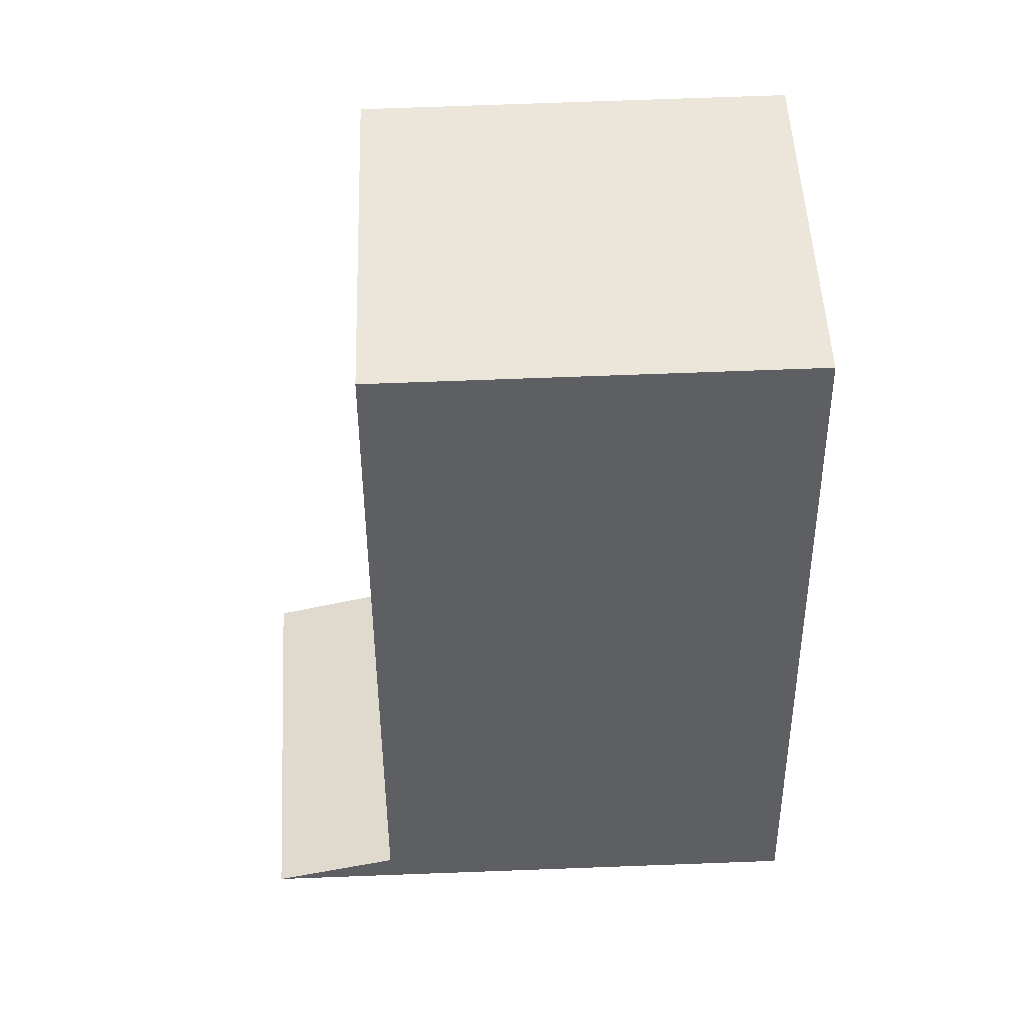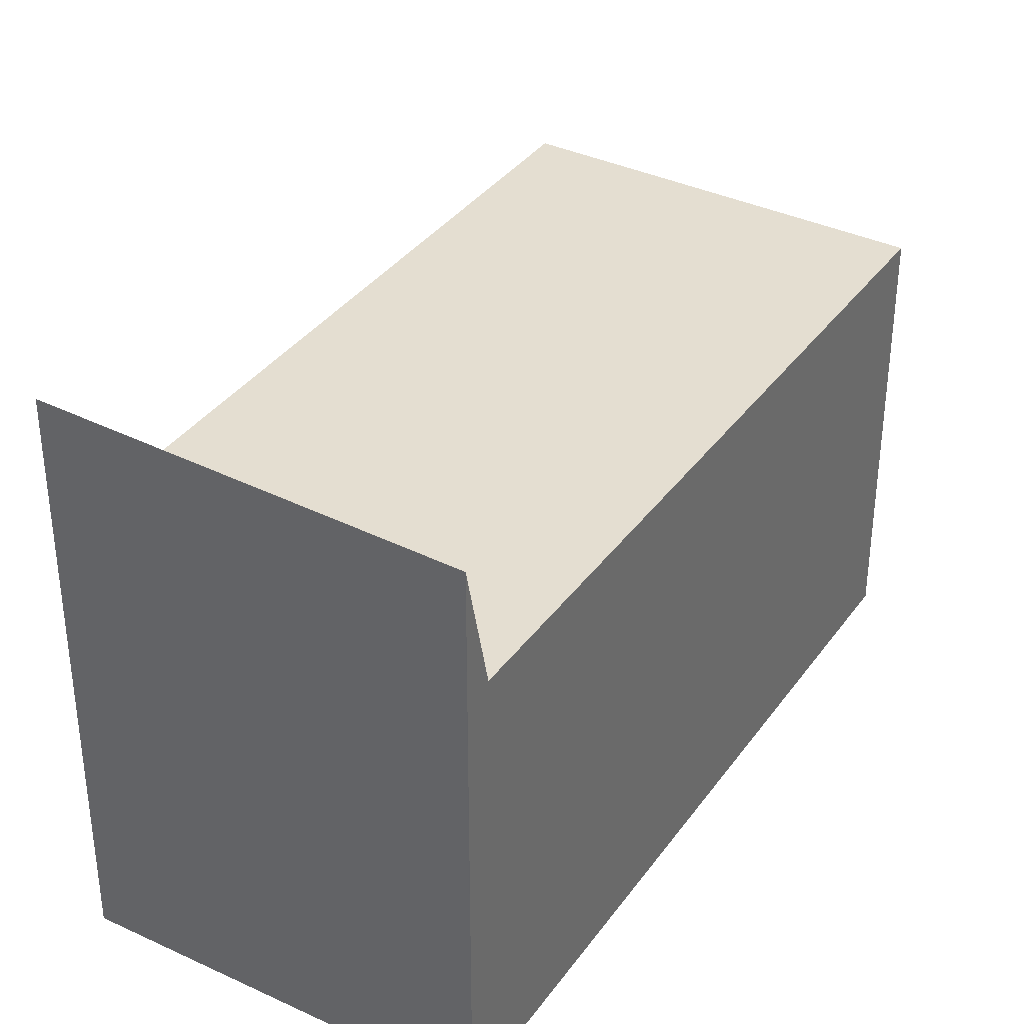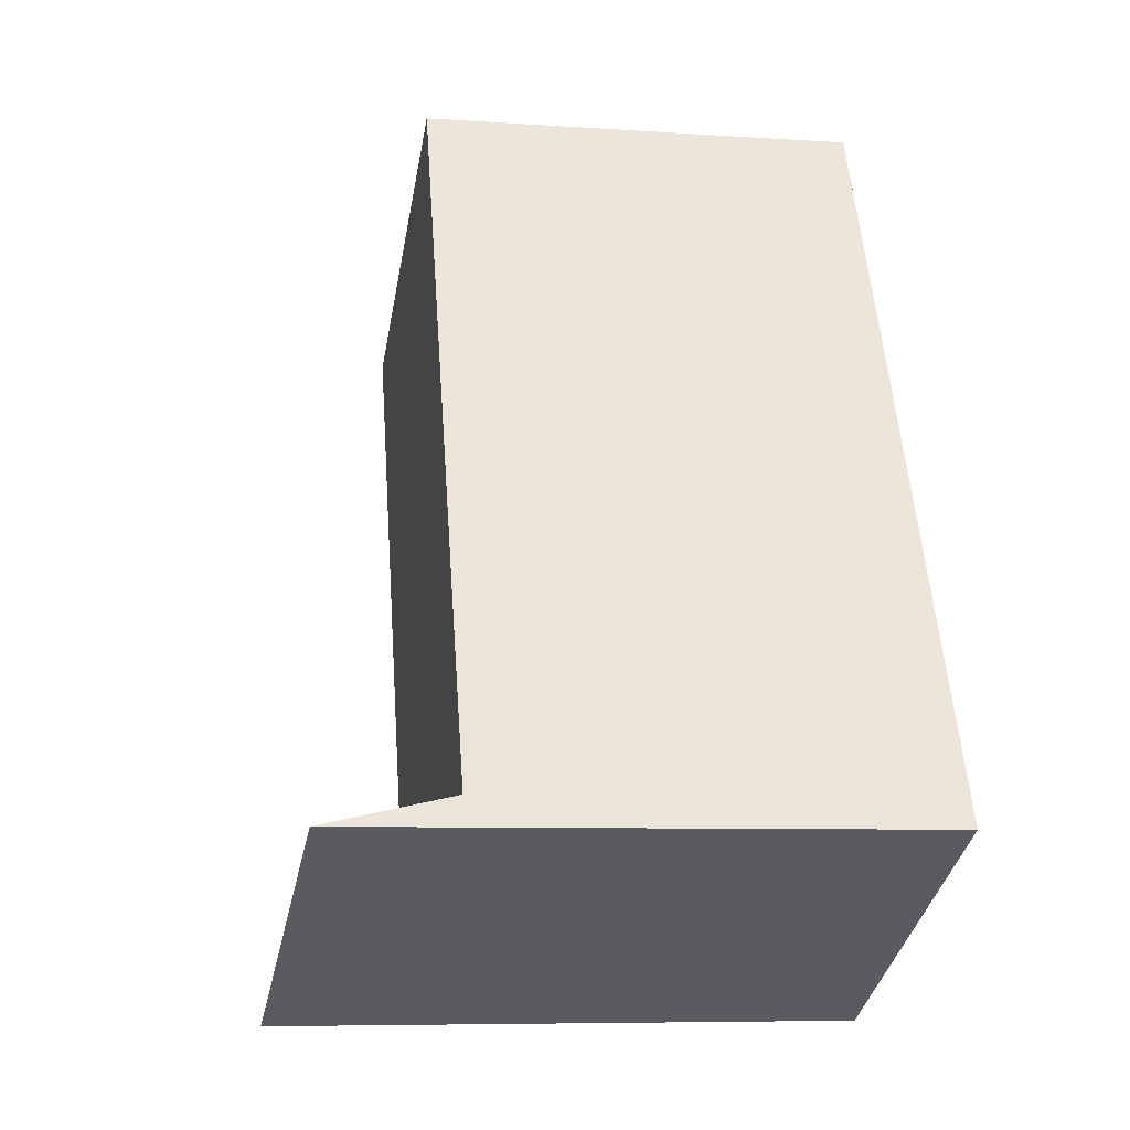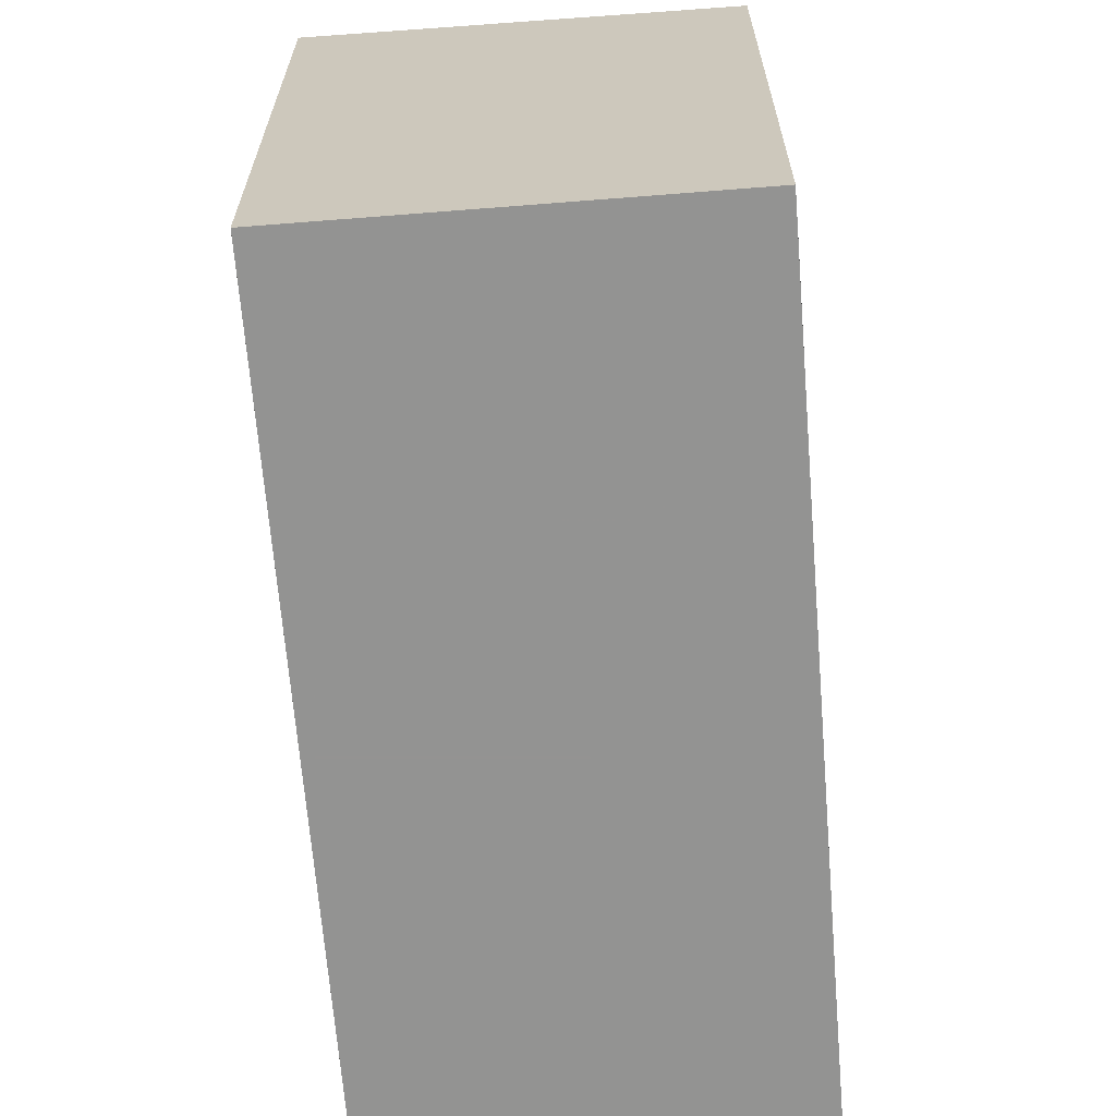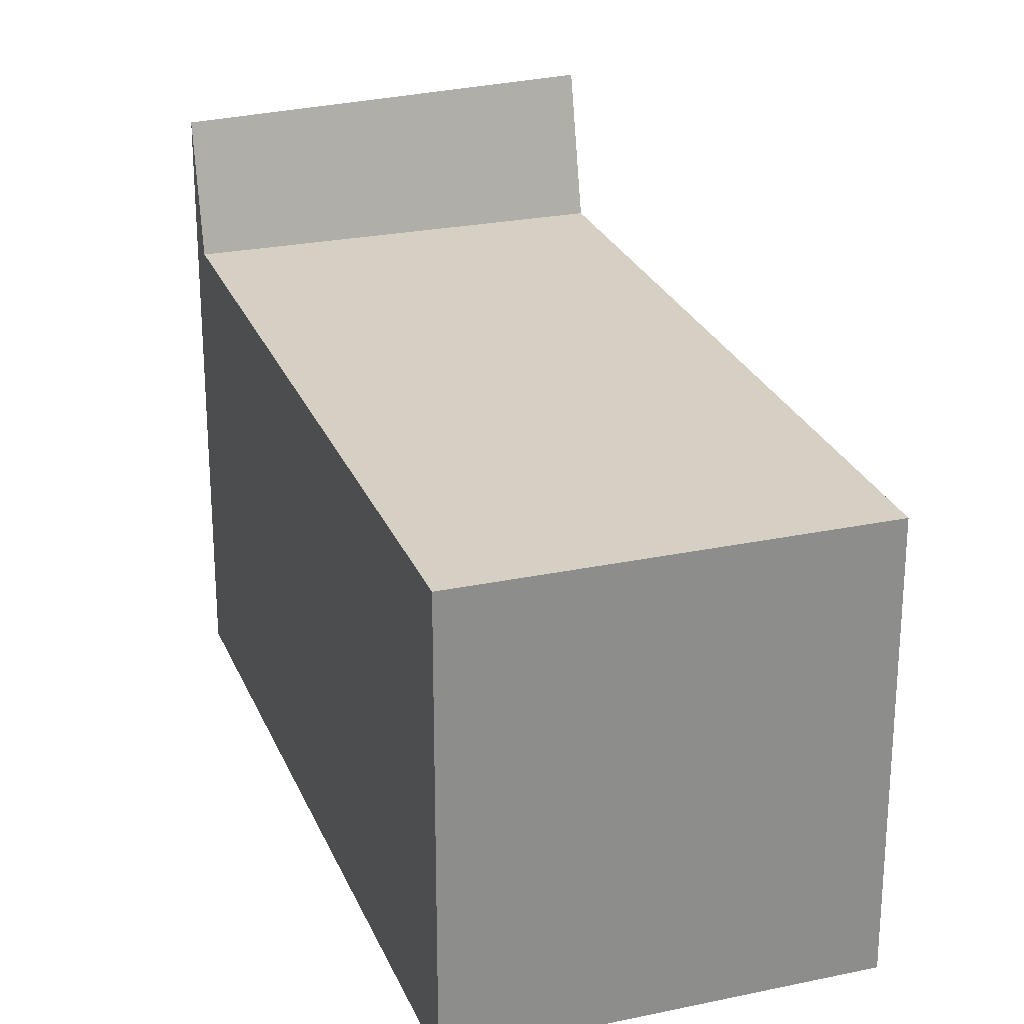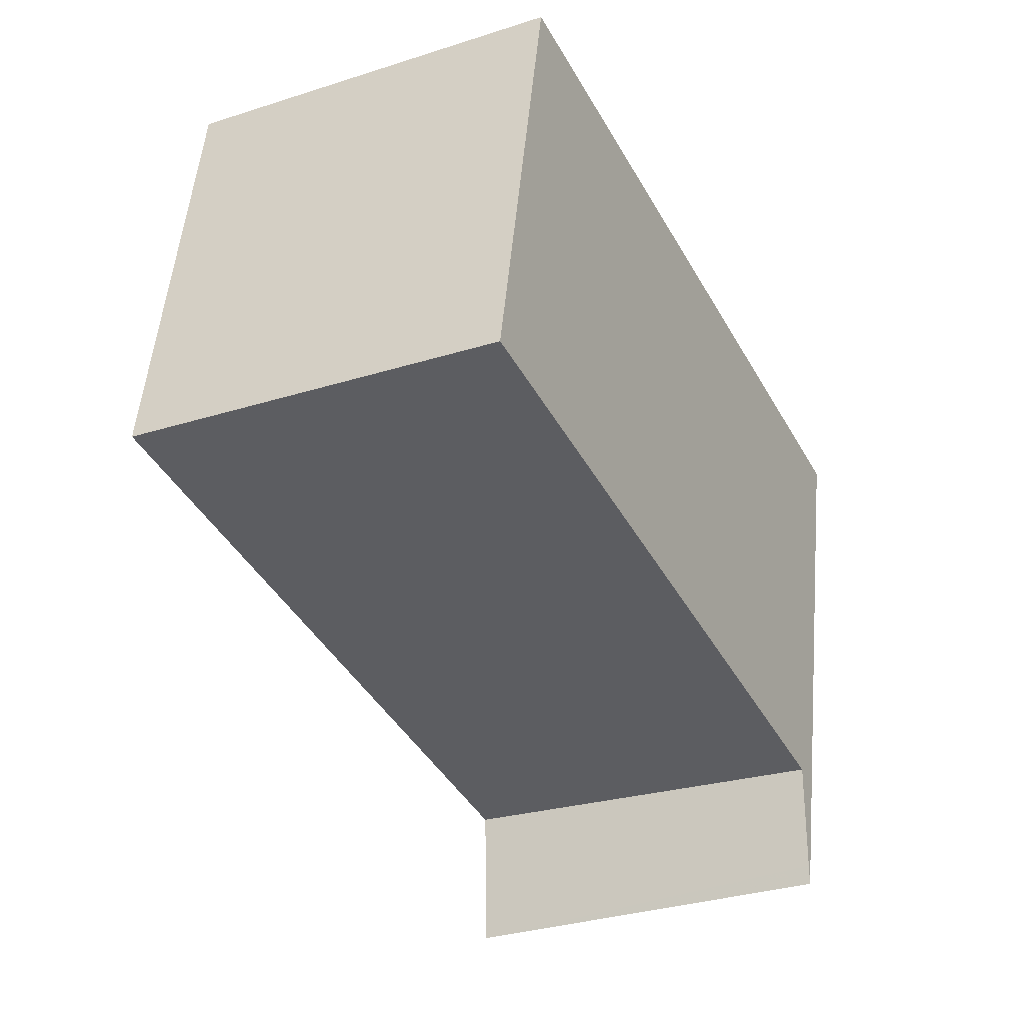
<metadata>
{"format":"obj","ext":"obj","renderer":"f3d","projection":"perspective","resolution":1024,"background":"white","views":[{"elev":74.1,"azim":87.9,"up":"+Y"},{"elev":37.1,"azim":57.5,"up":"+Z"},{"elev":-7.4,"azim":79.1,"up":"+Y"},{"elev":-66.7,"azim":31.0,"up":"+Z"},{"elev":25.2,"azim":-172.5,"up":"+Z"},{"elev":53.4,"azim":5.3,"up":"+Y"}]}
</metadata>
<code>
v -1684 -2447 5.598
v -1680 -2445 5.597
v -1675 -2454 7.396
v -1680 -2457 7.545
v -1675 -2454 5.741
v -1680 -2456 5.742
v -1680 -2445 5.599
v -1684 -2447 5.6
v -1680 -2446 5.608
v -1684 -2448 5.609
v -1675 -2454 5.741
v -1679 -2447 5.634
v -1680 -2456 5.742
v -1675 -2454 5.741
v -1675 -2454 7.397
v -1675 -2454 5.741
v -1675 -2454 7.139
v -1675 -2454 7.138
v -1680 -2457 7.302
v -1680 -2445 5.597
v -1684 -2447 5.598
v -1684 -2447 0
v -1680 -2445 0
v -1680 -2445 5.599
v -1680 -2445 5.597
v -1680 -2445 0
v -1680 -2445 0
v -1675 -2454 7.397
v -1675 -2454 7.396
v -1675 -2454 0
v -1675 -2454 0
v -1680 -2457 7.302
v -1680 -2457 7.545
v -1680 -2457 0
v -1680 -2457 0
v -1684 -2448 5.609
v -1680 -2456 5.742
v -1680 -2456 0
v -1684 -2448 -8.882e-16
v -1680 -2446 5.608
v -1680 -2445 5.599
v -1680 -2445 0
v -1680 -2446 8.882e-16
v -1684 -2447 5.598
v -1684 -2447 5.6
v -1684 -2447 0
v -1684 -2447 0
v -1679 -2447 5.634
v -1680 -2446 5.608
v -1680 -2446 8.882e-16
v -1679 -2447 8.882e-16
v -1684 -2447 5.6
v -1684 -2448 5.609
v -1684 -2448 -8.882e-16
v -1684 -2447 0
v -1675 -2454 5.741
v -1679 -2447 5.634
v -1679 -2447 8.882e-16
v -1675 -2454 0
v -1675 -2454 7.138
v -1675 -2454 5.741
v -1675 -2454 0
v -1675 -2454 0
v -1680 -2457 7.545
v -1675 -2454 7.397
v -1675 -2454 0
v -1680 -2457 0
v -1675 -2454 7.396
v -1675 -2454 7.138
v -1675 -2454 0
v -1675 -2454 0
v -1680 -2456 5.742
v -1680 -2457 7.302
v -1680 -2457 0
v -1680 -2456 0
v -1684 -2447 0
v -1680 -2445 0
v -1675 -2454 0
v -1680 -2457 0
f 8 1 2 7
f 18 3 15 17
f 10 8 7 9
f 12 5 11
f 11 6 10 9 12
f 17 15 4 19
f 17 16 14 18
f 19 13 16 17
f 21 22 23 20
f 25 26 27 24
f 29 30 31 28
f 33 34 35 32
f 37 38 39 36
f 41 42 43 40
f 45 46 47 44
f 49 50 51 48
f 53 54 55 52
f 57 58 59 56
f 61 62 63 60
f 65 66 67 64
f 69 70 71 68
f 73 74 75 72
f 77 78 79 76

</code>
